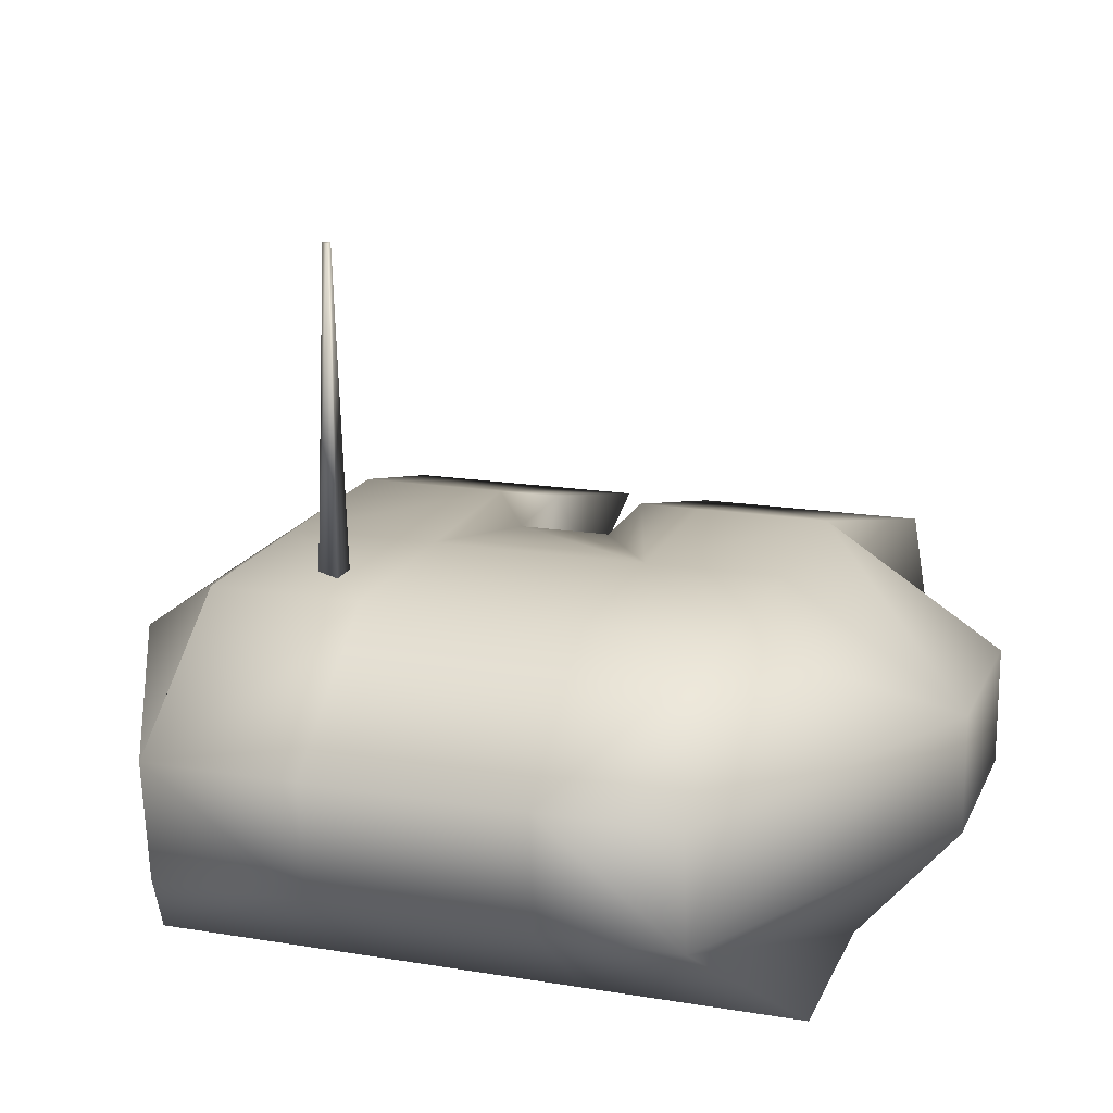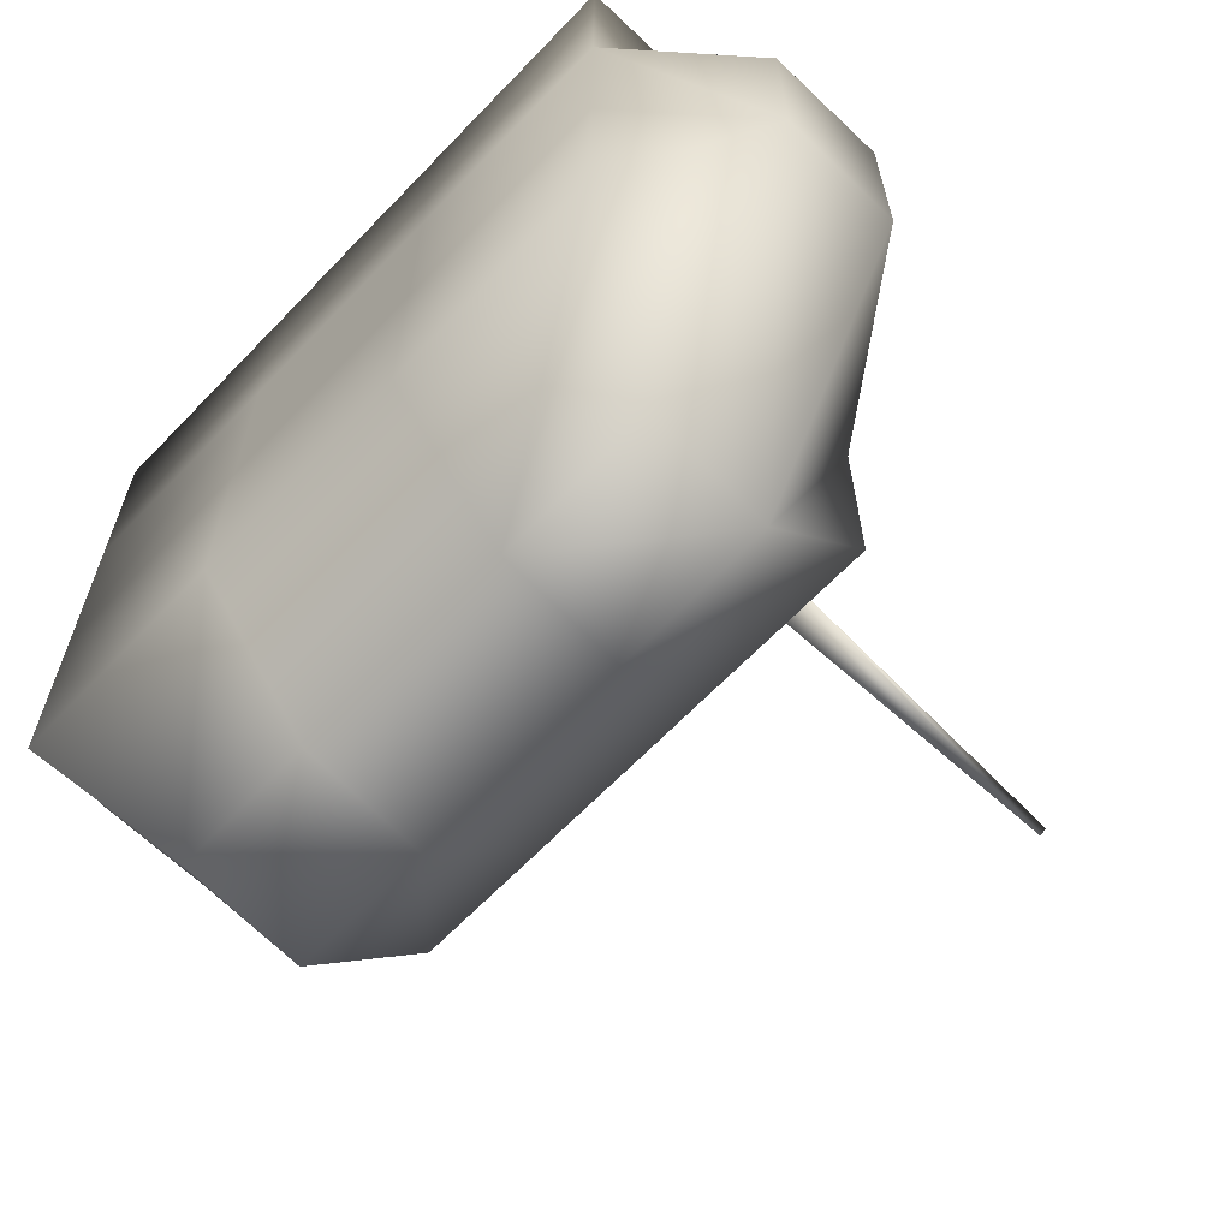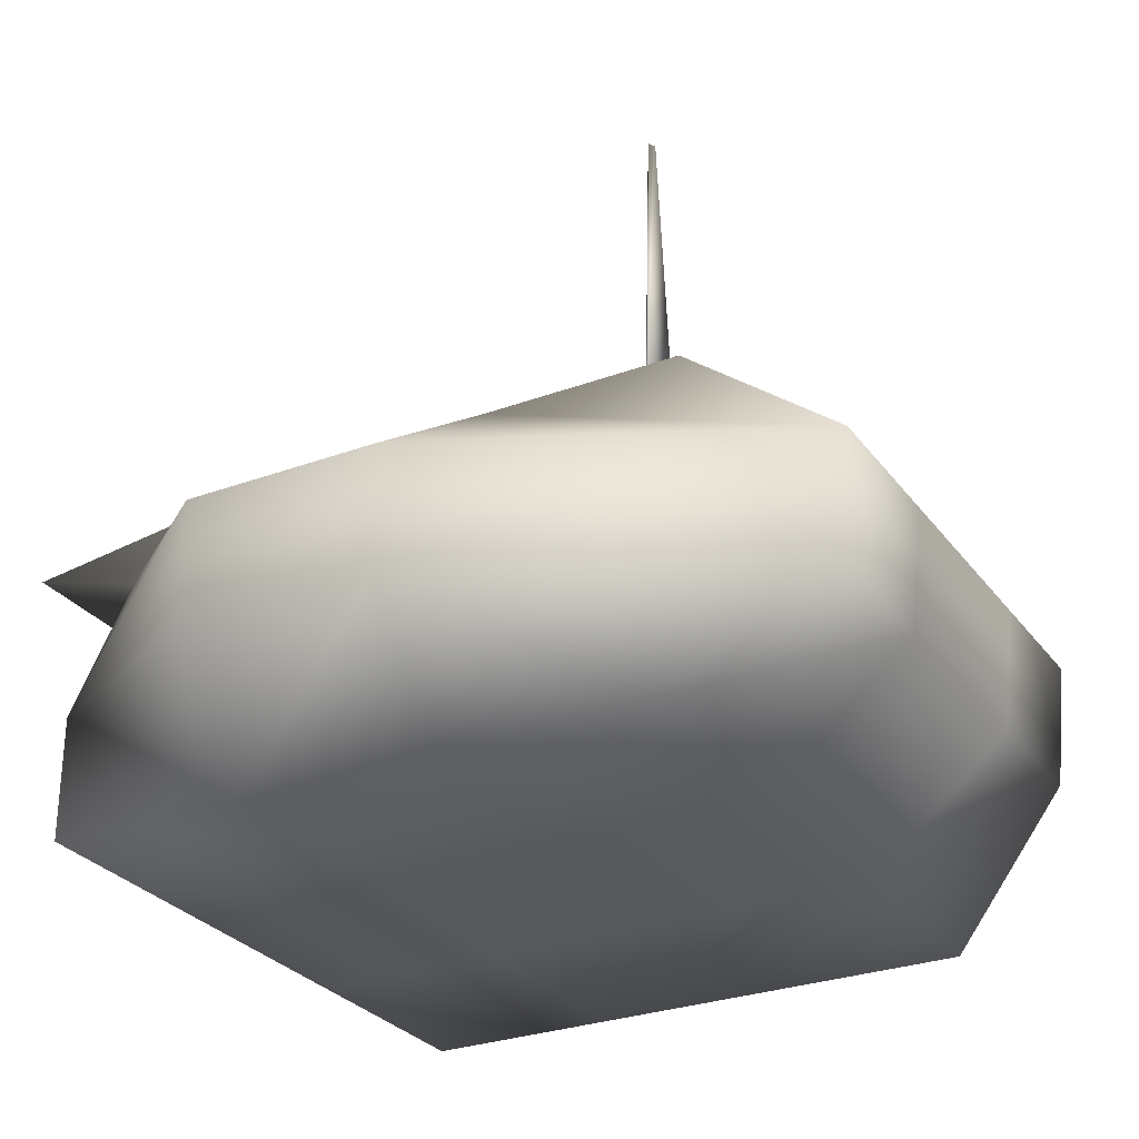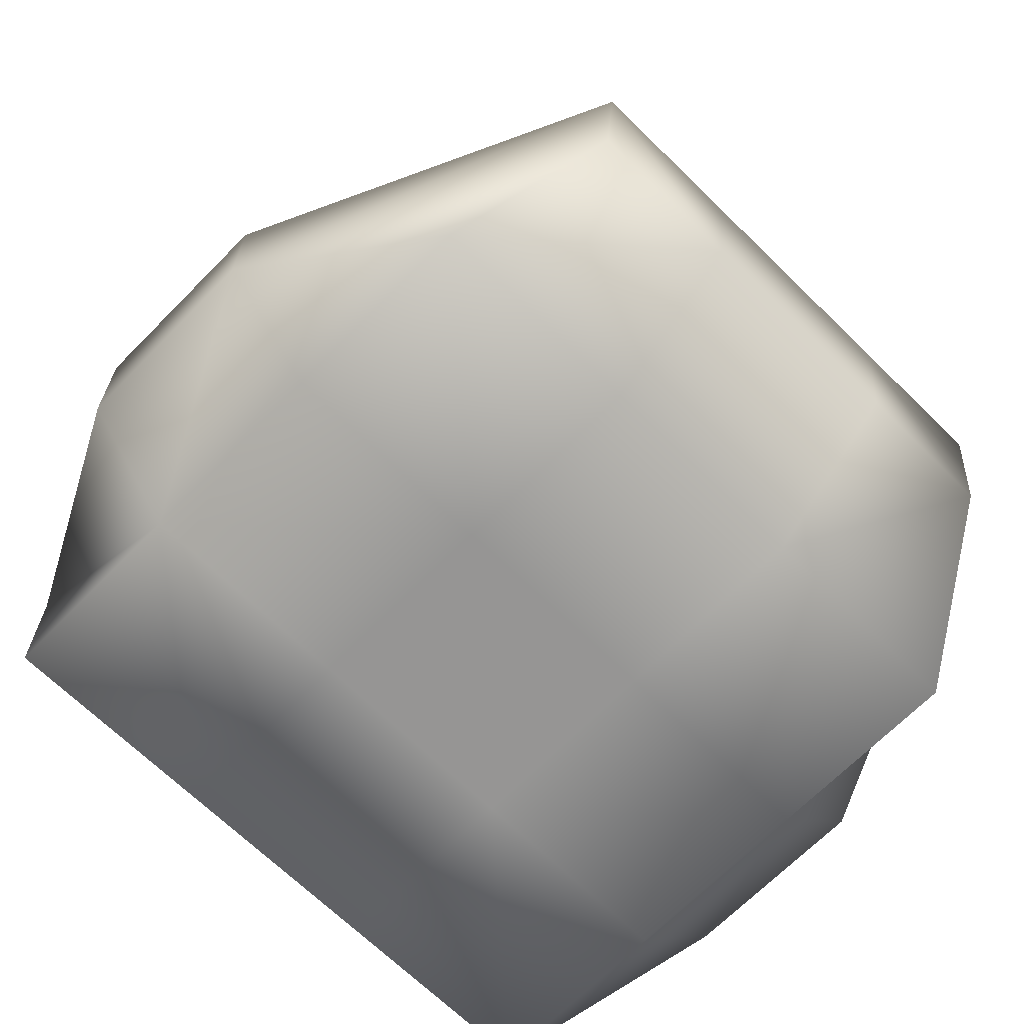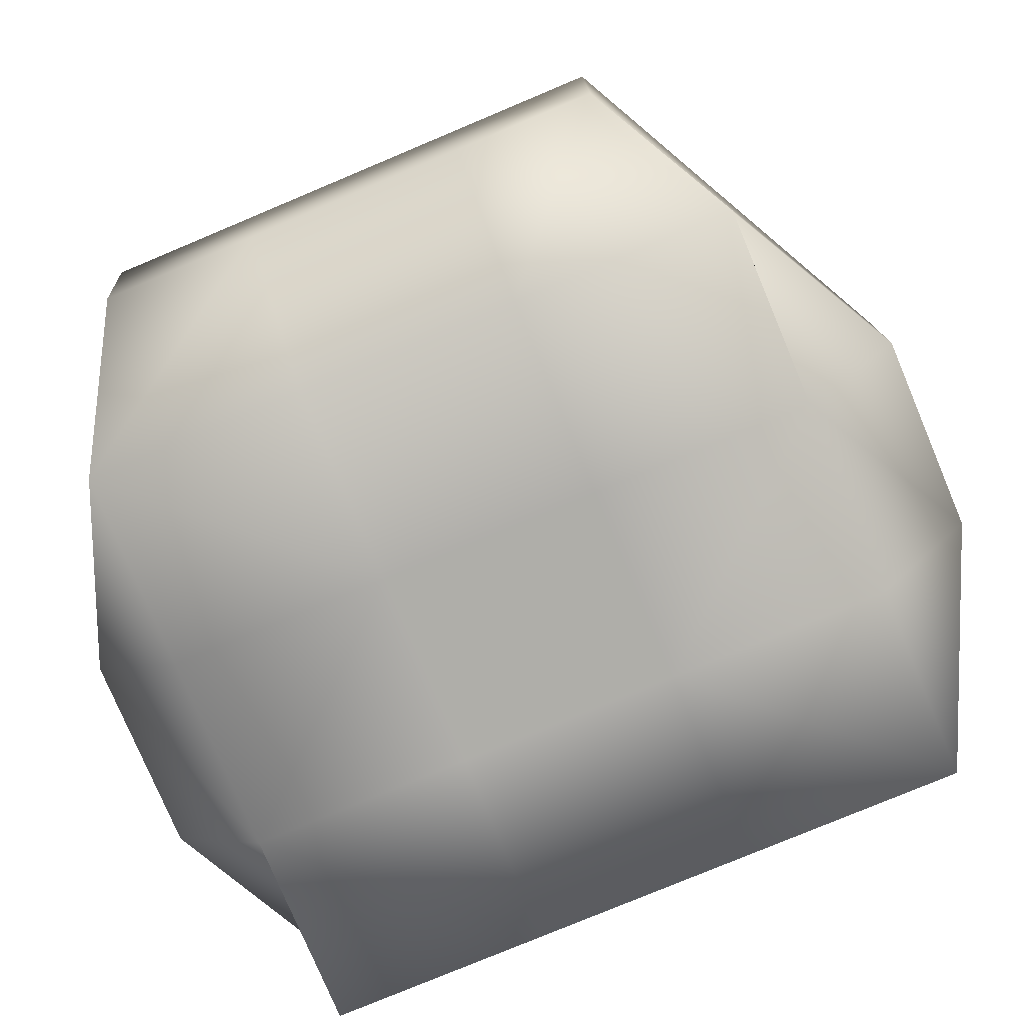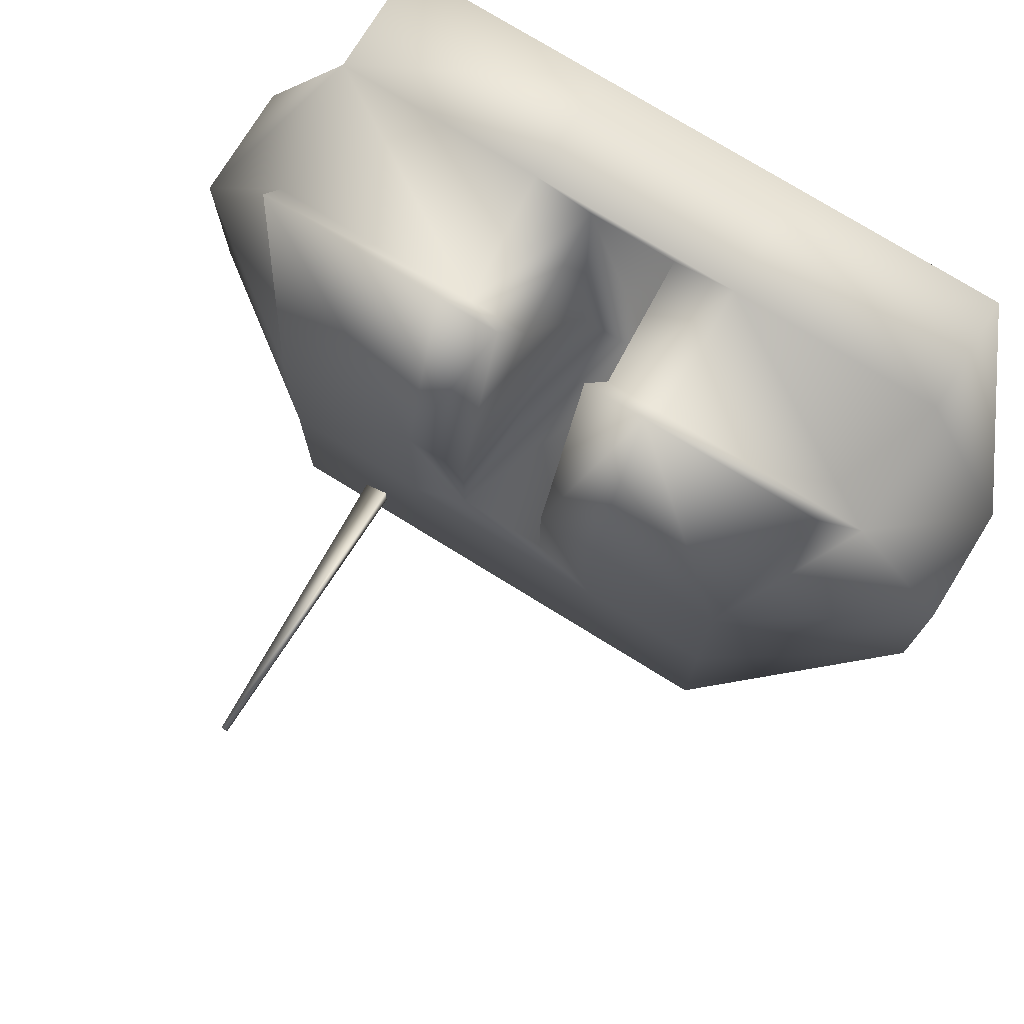
<metadata>
{"format":"obj","ext":"obj","renderer":"f3d","projection":"perspective","resolution":1024,"background":"white","views":[{"elev":17.3,"azim":-161.8,"up":"+Y"},{"elev":-65.2,"azim":46.2,"up":"+Z"},{"elev":-28.7,"azim":119.0,"up":"+Y"},{"elev":-67.5,"azim":135.5,"up":"+Y"},{"elev":-77.5,"azim":-157.2,"up":"+Y"},{"elev":75.9,"azim":-148.3,"up":"+Z"}]}
</metadata>
<code>
o Model::Box01
v -2.086 -0.6736 1.883
v -0.6954 -0.6736 1.883
v 0.6954 -0.6736 1.883
v 2.086 -0.6736 1.883
v -2.086 -0.6736 0.6276
v -0.6954 -0.6736 0.6276
v 0.6954 -0.6736 0.6276
v 2.086 -0.6736 0.6276
v -2.086 -0.6736 -0.6276
v -0.6954 -0.6736 -0.6276
v 0.6954 -0.6736 -0.6276
v 2.086 -0.6736 -0.6276
v -2.086 -0.6736 -1.883
v -0.6954 -0.6736 -1.883
v 0.6954 -0.6736 -1.883
v 2.086 -0.6736 -1.883
v -1.838 1.186 2.335
v -0.6954 1.186 2.335
v 0.6954 1.186 2.335
v 1.906 1.186 2.335
v -1.563 1.629 0.6276
v -0.6954 1.629 0.6276
v 0.6954 1.629 0.6276
v 1.659 1.629 0.6276
v -1.563 1.629 -0.6276
v -0.6954 1.629 -0.6276
v 0.6954 1.629 -0.6276
v 1.659 1.629 -0.6276
v -1.563 1.629 -1.883
v -0.6954 1.629 -1.883
v 0.6954 1.629 -1.883
v 1.659 1.629 -1.883
v -2.086 0.09398 1.883
v -0.6954 0.09398 1.883
v 0.6954 0.09398 1.883
v 2.086 0.09398 1.883
v 2.737 0.09398 0.6276
v 2.737 0.09398 -0.6276
v 1.68 0.09398 -2.792
v 0.6954 0.09398 -2.792
v -0.6954 0.09398 -2.792
v -1.584 0.09398 -2.792
v -2.737 0.09398 -0.6276
v -2.737 0.09398 0.6276
v -2.086 0.8616 1.478
v -0.6954 0.8616 1.478
v 0.6954 0.8616 1.478
v 2.086 0.8616 1.478
v 2.737 0.8616 0.6276
v 2.737 0.8616 -0.6276
v 1.68 0.8616 -2.869
v 0.6954 0.8616 -2.869
v -0.6954 0.8616 -2.869
v -1.584 0.8616 -2.869
v -2.737 0.8616 -0.6276
v -2.737 0.8616 0.6276
v -0.2972 1.629 -0.1127
v 0.2892 1.629 -0.1127
v 0.2892 0.1185 1.87
v -0.2972 0.1185 1.87
v 0.2892 1.629 0.6276
v 0.2892 1.186 2.335
v 0.2892 0.8616 1.478
v -0.2972 1.629 0.6276
v -0.2972 0.8616 1.478
v -0.2972 1.186 2.335
v -0.2972 0.1185 -0.1127
v 0.2892 0.1185 -0.1127
g Model::Box01_Material::01 - Default  ( Standard )
f 1 6 2
f 1 34 33
f 1 44 5
f 2 6 3
f 2 34 1
f 3 6 7
f 3 8 4
f 3 34 2
f 3 36 35
f 4 36 3
f 5 6 1
f 5 9 6
f 5 44 9
f 6 9 10
f 6 11 7
f 7 8 3
f 7 11 8
f 8 11 12
f 8 36 4
f 8 38 37
f 9 14 10
f 9 42 13
f 9 44 43
f 10 11 6
f 10 14 11
f 11 14 15
f 11 16 12
f 12 38 8
f 13 14 9
f 13 42 14
f 14 40 15
f 14 42 41
f 15 16 11
f 15 40 16
f 16 38 12
f 16 40 39
f 17 45 18
f 18 21 17
f 18 45 46
f 18 64 22
f 18 65 66
f 19 47 20
f 19 62 47
f 20 23 19
f 20 47 48
f 20 48 24
f 21 26 25
f 21 45 17
f 21 55 56
f 21 56 45
f 22 21 18
f 22 26 21
f 22 64 26
f 23 28 27
f 23 58 61
f 23 62 19
f 24 23 20
f 24 28 23
f 24 49 28
f 25 55 21
f 26 29 25
f 26 31 30
f 26 58 27
f 26 64 57
f 27 31 26
f 27 58 23
f 28 31 27
f 28 49 50
f 28 51 32
f 29 53 54
f 29 55 25
f 30 29 26
f 30 53 29
f 31 51 52
f 31 53 30
f 32 31 28
f 32 51 31
f 33 44 1
f 33 45 44
f 34 45 33
f 34 59 60
f 34 65 46
f 35 34 3
f 35 59 34
f 36 47 35
f 36 49 48
f 37 36 8
f 37 49 36
f 38 49 37
f 38 51 50
f 39 38 16
f 39 51 38
f 40 51 39
f 40 53 52
f 41 40 14
f 41 53 40
f 42 53 41
f 42 55 54
f 43 42 9
f 43 55 42
f 44 45 56
f 44 55 43
f 46 45 34
f 46 65 18
f 47 59 35
f 47 62 63
f 48 47 36
f 48 49 24
f 50 49 38
f 50 51 28
f 52 51 40
f 52 53 31
f 54 53 42
f 54 55 29
f 56 55 44
f 57 58 26
f 57 67 58
f 58 67 68
f 58 68 61
f 59 67 60
f 60 65 34
f 60 67 65
f 61 62 23
f 61 63 62
f 61 68 63
f 63 59 47
f 63 68 59
f 64 66 65
f 64 67 57
f 65 67 64
f 66 64 18
f 68 67 59
o Model::Cone01
v 1.045 1.492 -1.418
v 1.16 1.492 -1.418
v 0.9866 1.492 -1.518
v 0.9866 1.492 -1.318
v 1.074 3.668 -1.418
v 1.03 3.668 -1.443
v 1.03 3.668 -1.393
v 1.045 3.668 -1.418
g Model::Cone01_Material::01 - Default  ( Standard )
f 69 71 70
f 69 72 71
f 70 72 69
f 70 73 72
f 70 74 73
f 71 74 70
f 71 75 74
f 72 75 71
f 73 75 72
f 73 76 75
f 74 76 73
f 75 76 74

</code>
